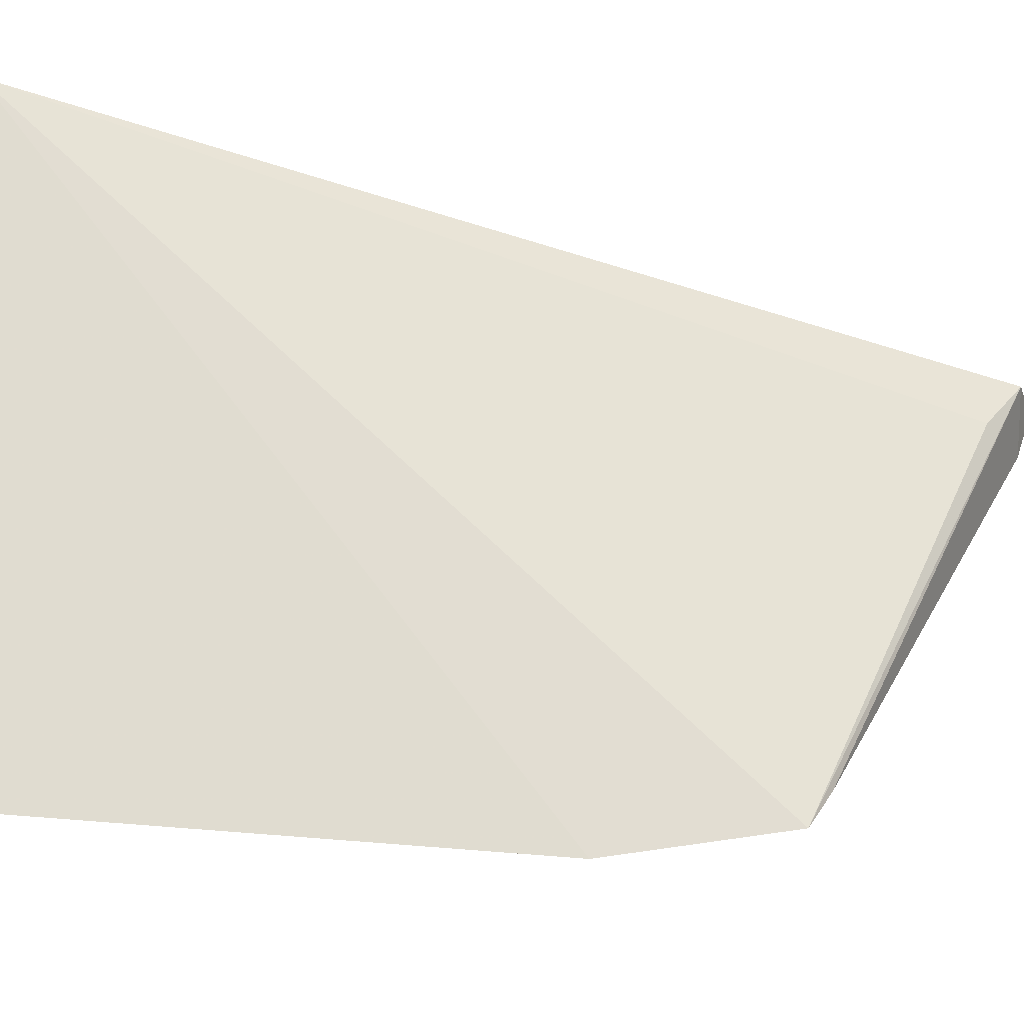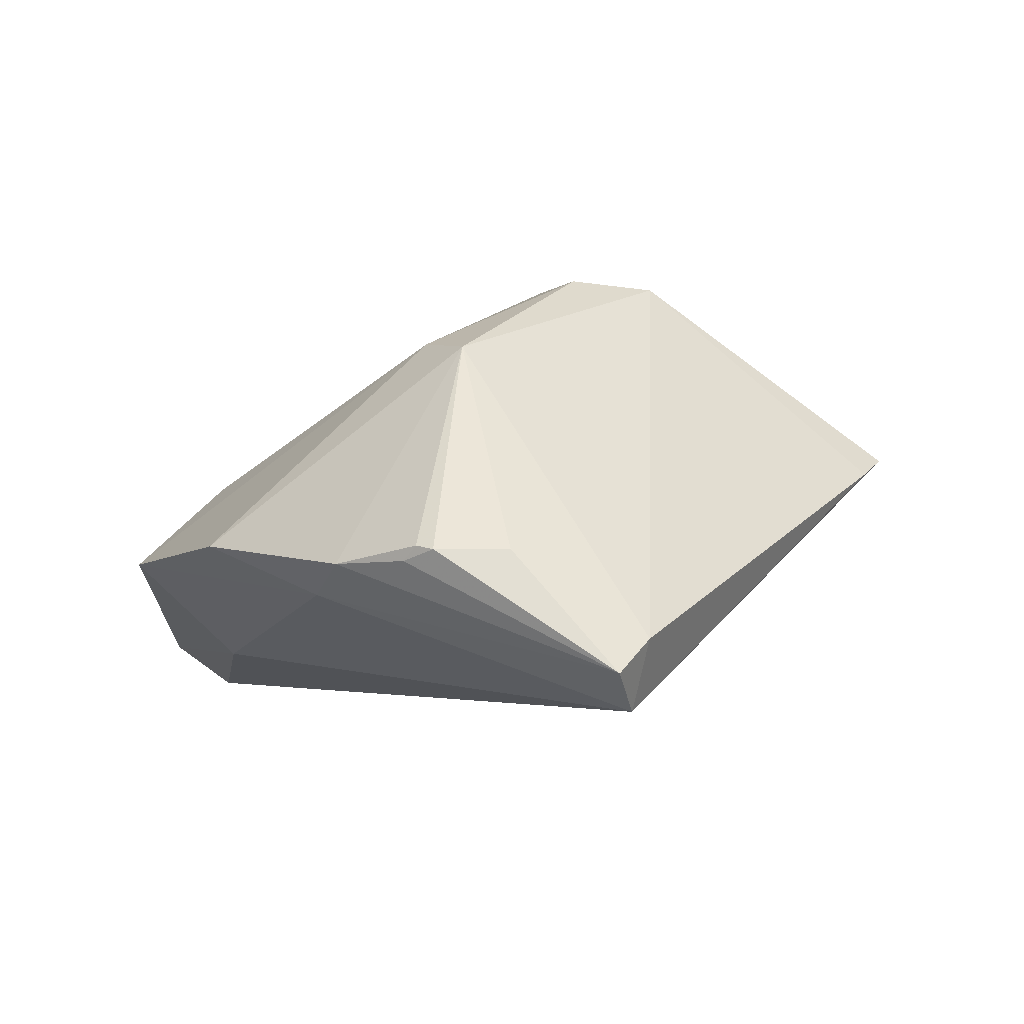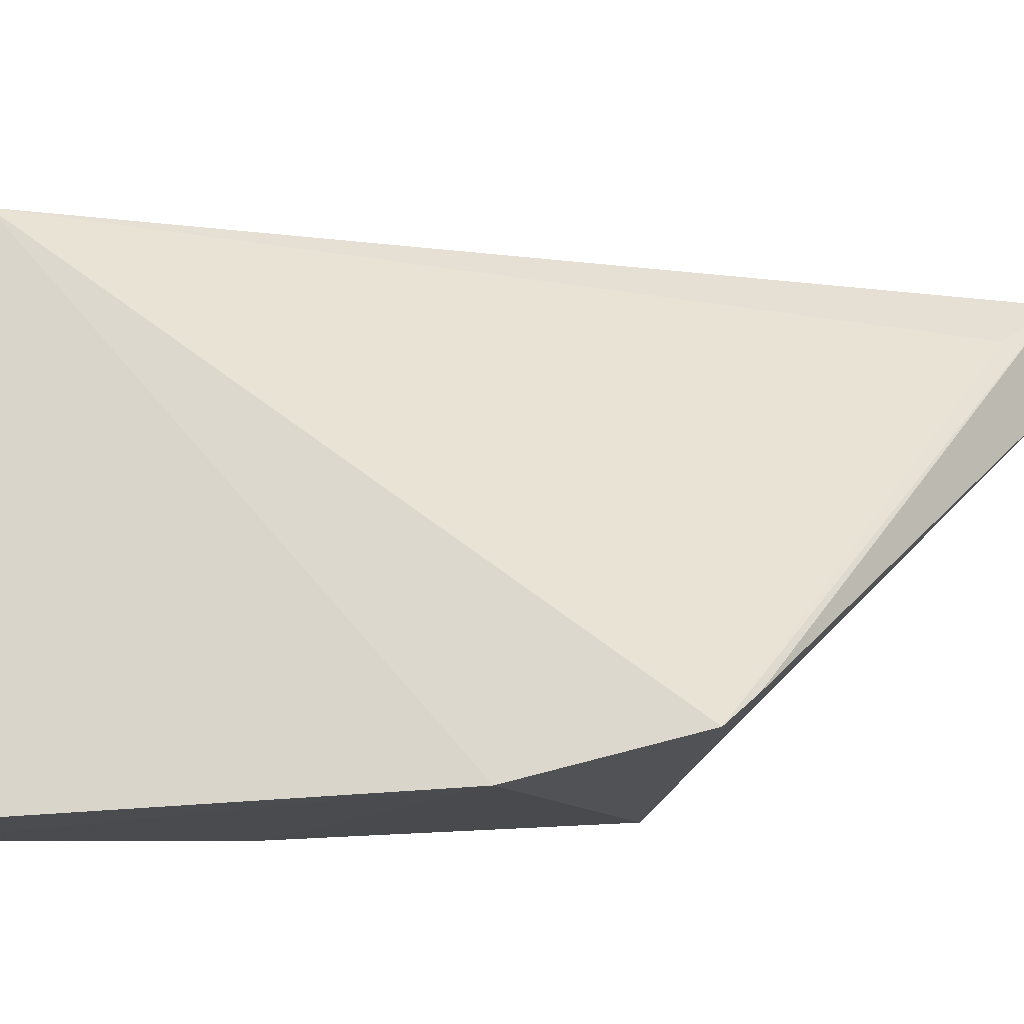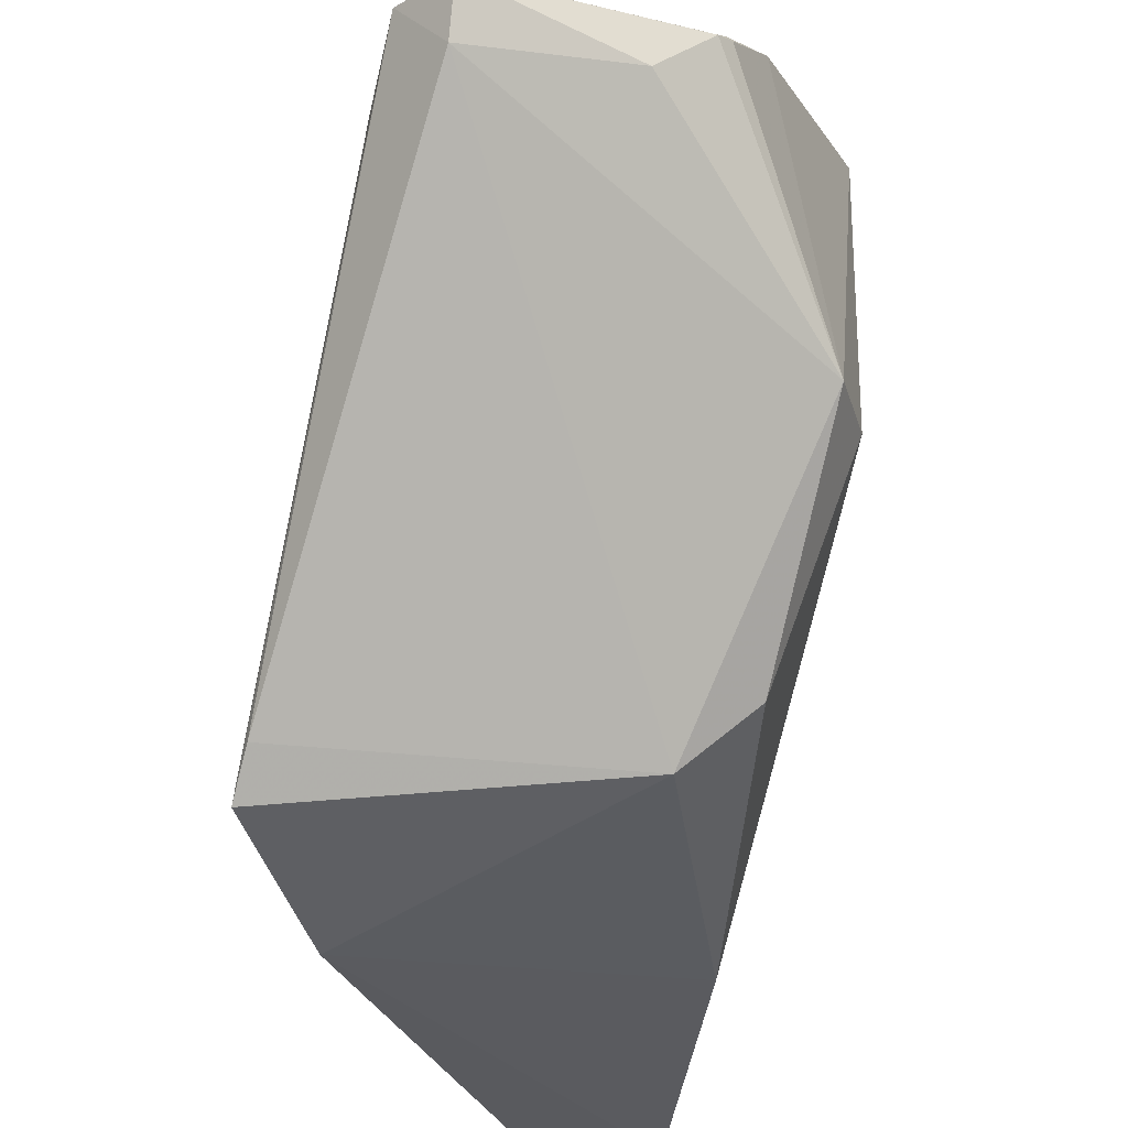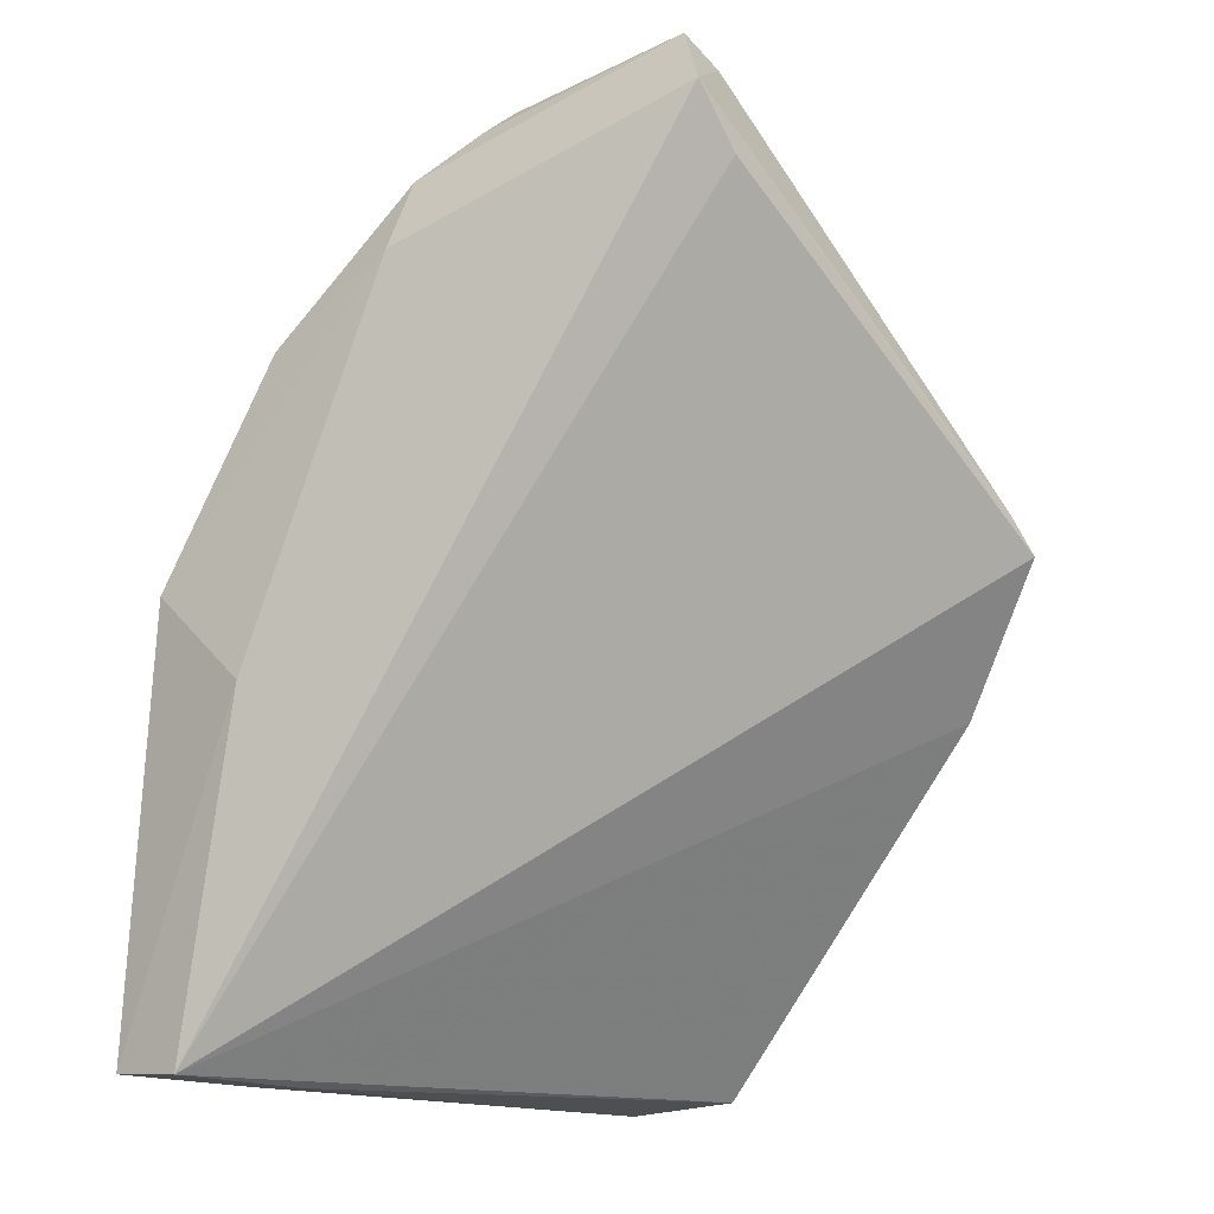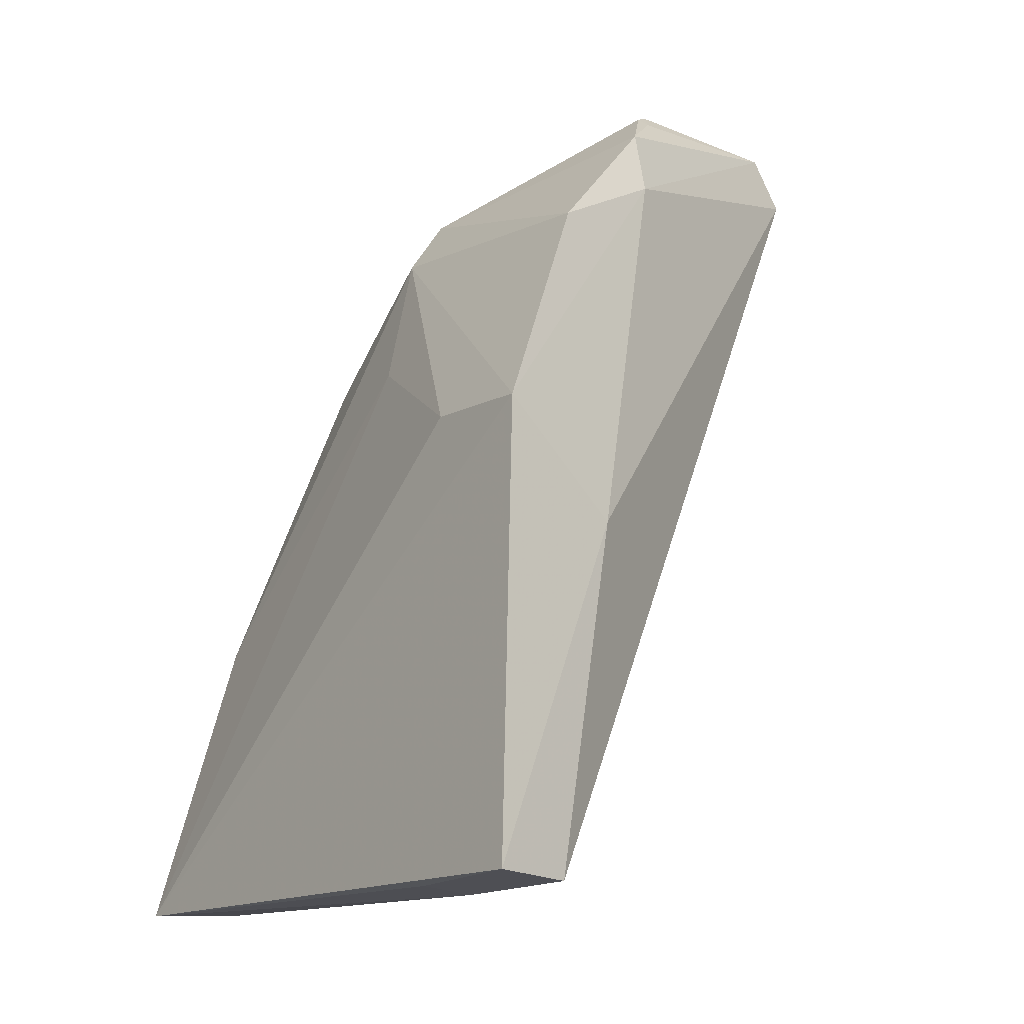
<metadata>
{"format":"obj","ext":"obj","renderer":"f3d","projection":"perspective","resolution":1024,"background":"white","views":[{"elev":-16.4,"azim":-138.3,"up":"+Y"},{"elev":73.7,"azim":-137.8,"up":"+Z"},{"elev":-28.2,"azim":-114.4,"up":"+Y"},{"elev":-33.9,"azim":-21.8,"up":"+Y"},{"elev":-15.8,"azim":-132.3,"up":"+Z"},{"elev":-14.8,"azim":140.7,"up":"+Z"}]}
</metadata>
<code>
v 0.02626 0.03321 0.1272
v 0.04856 0.002291 0.06707
v 0.04824 0.04392 0.09768
v 0.04412 0.04391 0.06706
v 0.01153 0.000857 0.1009
v 0.04956 0.04455 0.06742
v 0.01061 0.03207 0.1242
v 0.03912 0.02061 0.1155
v 0.04022 0.0006437 0.06761
v 0.04401 0.03456 0.06682
v 0.03982 0.0435 0.09066
v 0.03178 0.03904 0.1179
v 0.0126 0.02835 0.1266
v 0.01088 0.02873 0.1203
v 0.04749 0.03539 0.09831
v 0.04079 0.04091 0.113
v 0.03222 0.004044 0.1066
v 0.01916 -0.001149 0.09139
v 0.04828 0.03507 0.06712
v 0.01238 0.0315 0.128
v 0.01148 0.003195 0.1032
v 0.0427 0.02273 0.1055
v 0.03601 0.02015 0.1197
v 0.03113 0.03735 0.1228
v 0.0432 0.003692 0.08719
v 0.02271 0.02996 0.1271
v 0.03642 0.007989 0.1086
v 0.02733 0.03366 0.1266
v 0.02743 0.03479 0.1257
f 6 3 2
f 10 4 6
f 10 9 4
f 10 2 9
f 11 6 4
f 11 3 6
f 11 4 7
f 12 11 7
f 12 3 11
f 14 7 4
f 14 4 5
f 14 5 7
f 15 2 3
f 15 3 8
f 16 8 3
f 16 3 12
f 18 5 4
f 18 4 9
f 18 17 5
f 18 9 2
f 19 10 6
f 19 6 2
f 19 2 10
f 20 12 7
f 20 7 13
f 21 13 7
f 21 7 5
f 21 17 13
f 21 5 17
f 22 15 8
f 22 2 15
f 23 8 16
f 23 13 17
f 24 16 12
f 24 23 16
f 24 12 20
f 25 22 8
f 25 2 22
f 25 18 2
f 25 17 18
f 26 20 13
f 26 1 20
f 26 23 1
f 26 13 23
f 27 23 17
f 27 8 23
f 27 25 8
f 27 17 25
f 28 1 23
f 28 23 24
f 29 24 20
f 29 20 1
f 29 28 24
f 29 1 28

</code>
